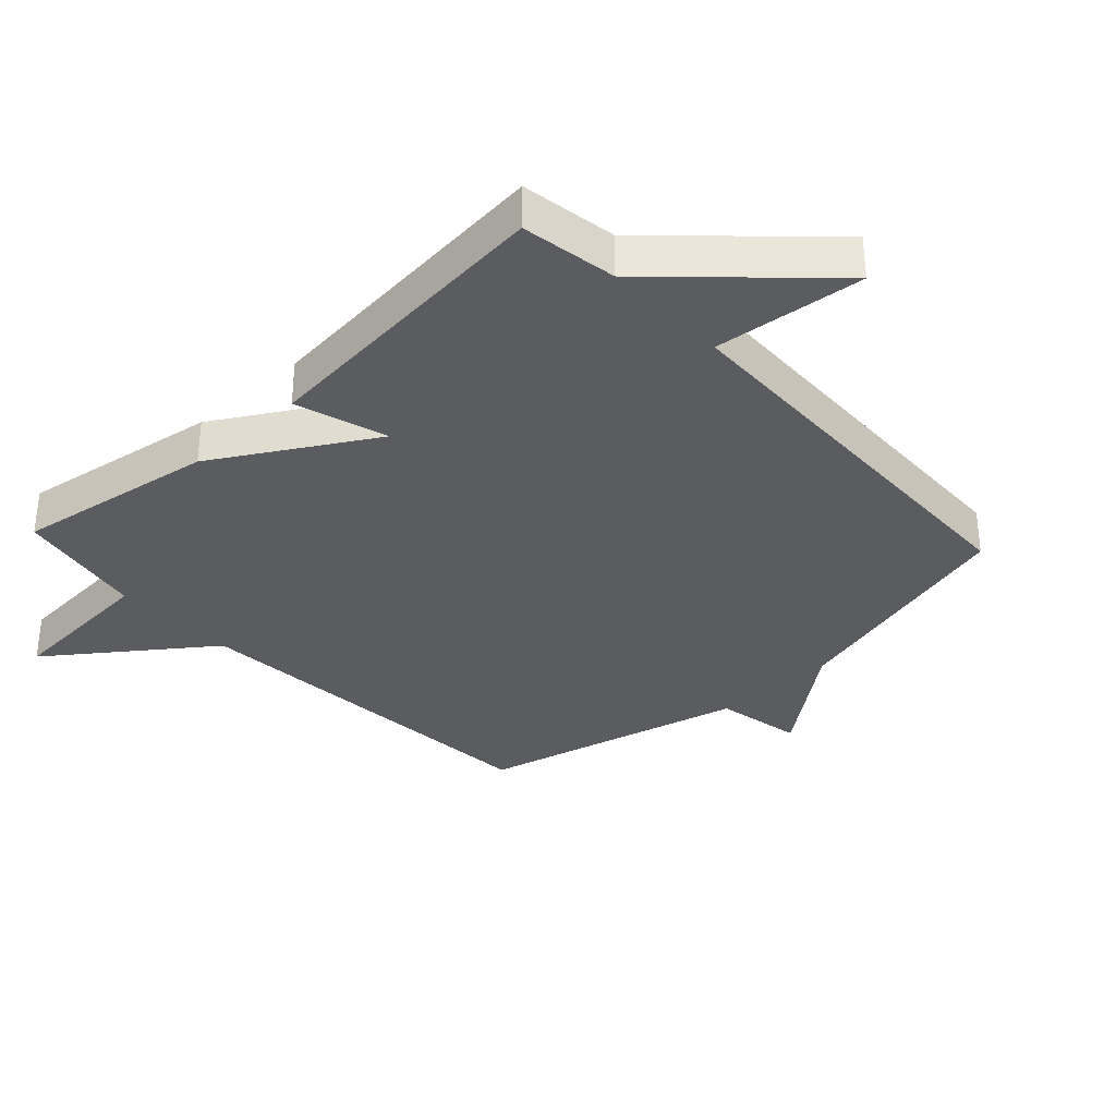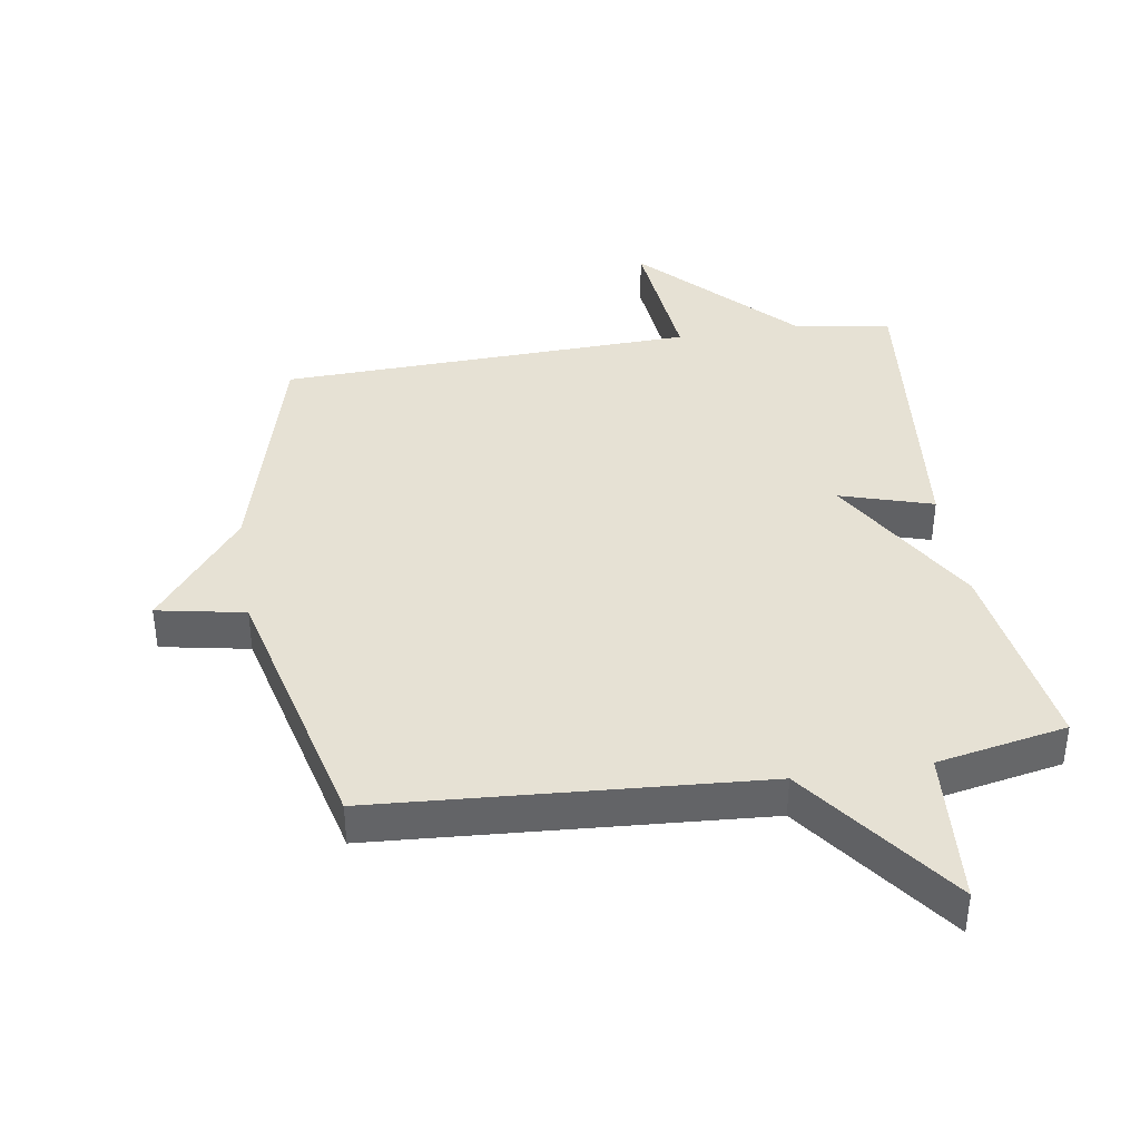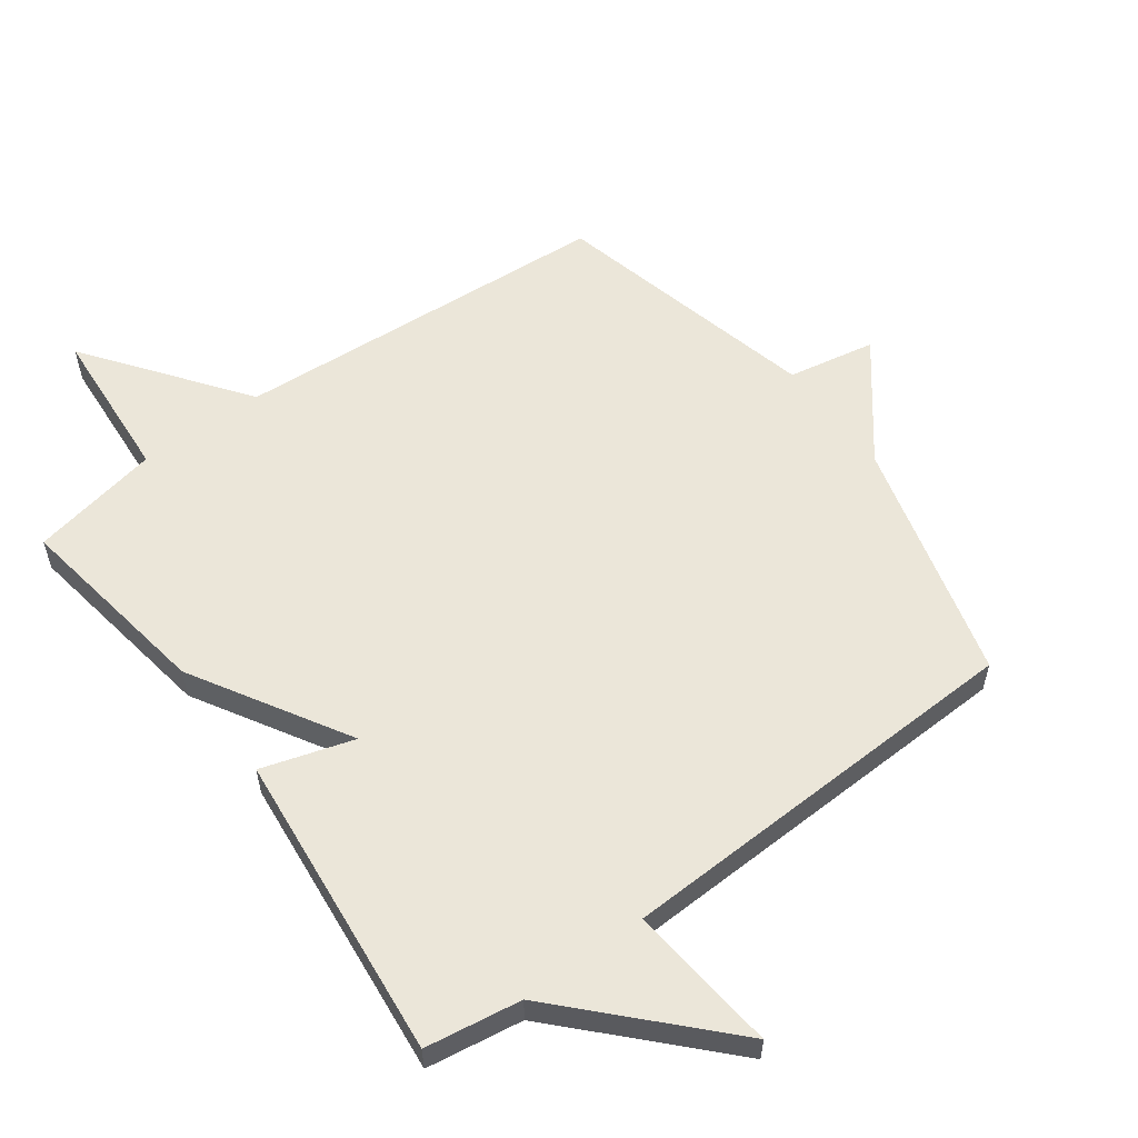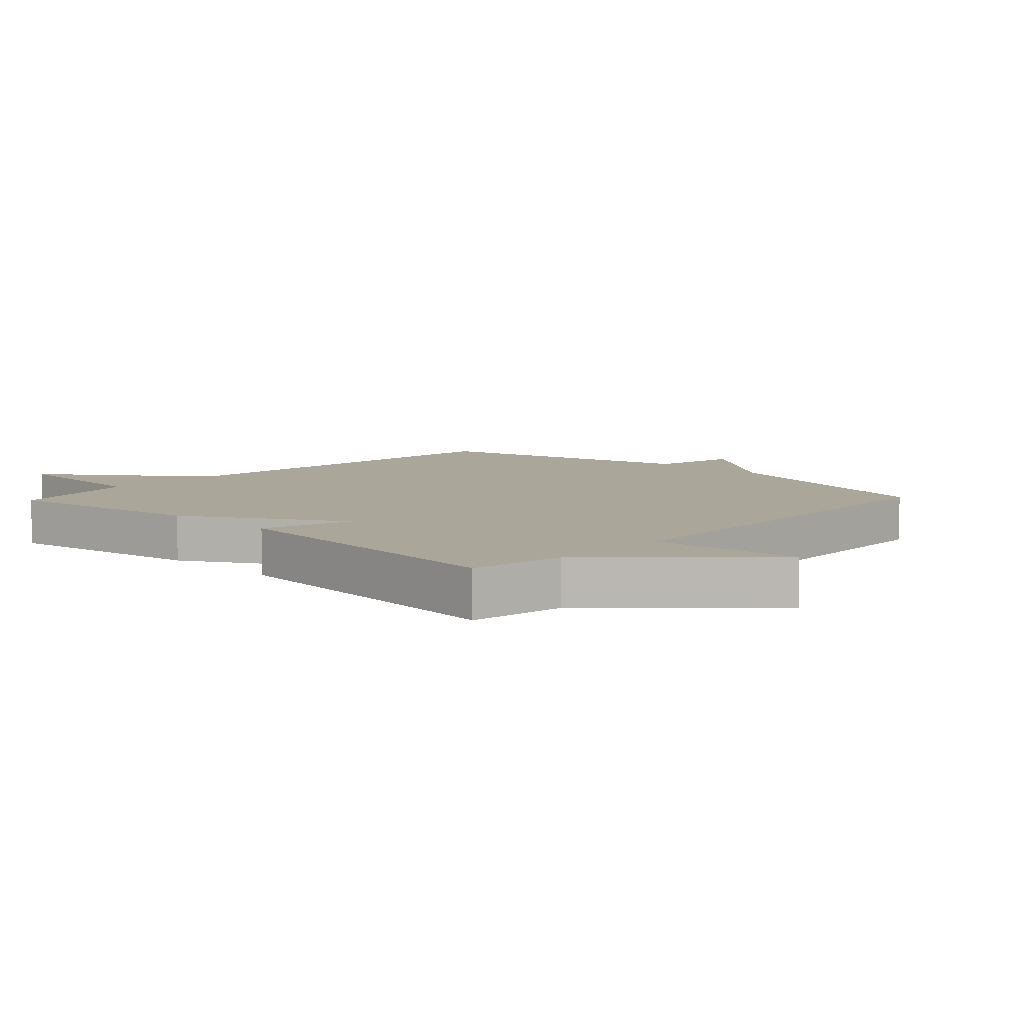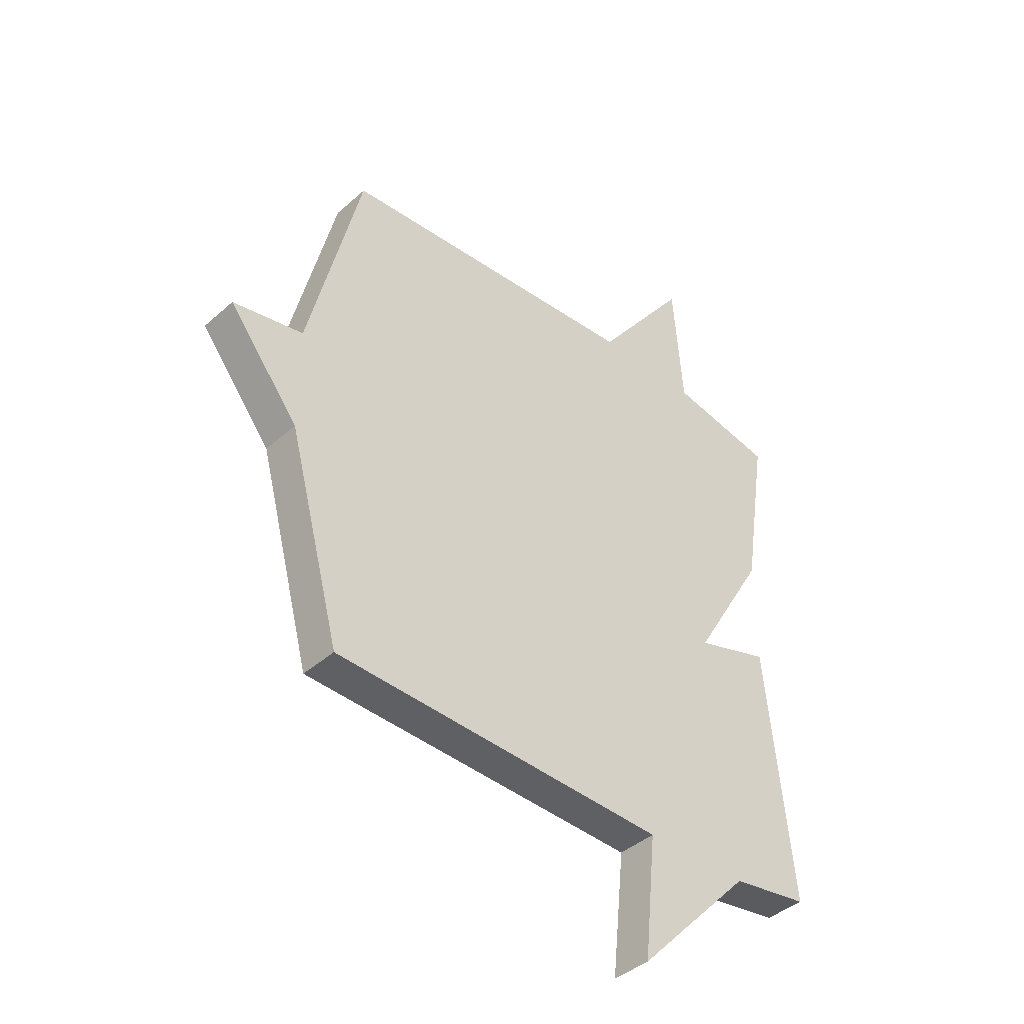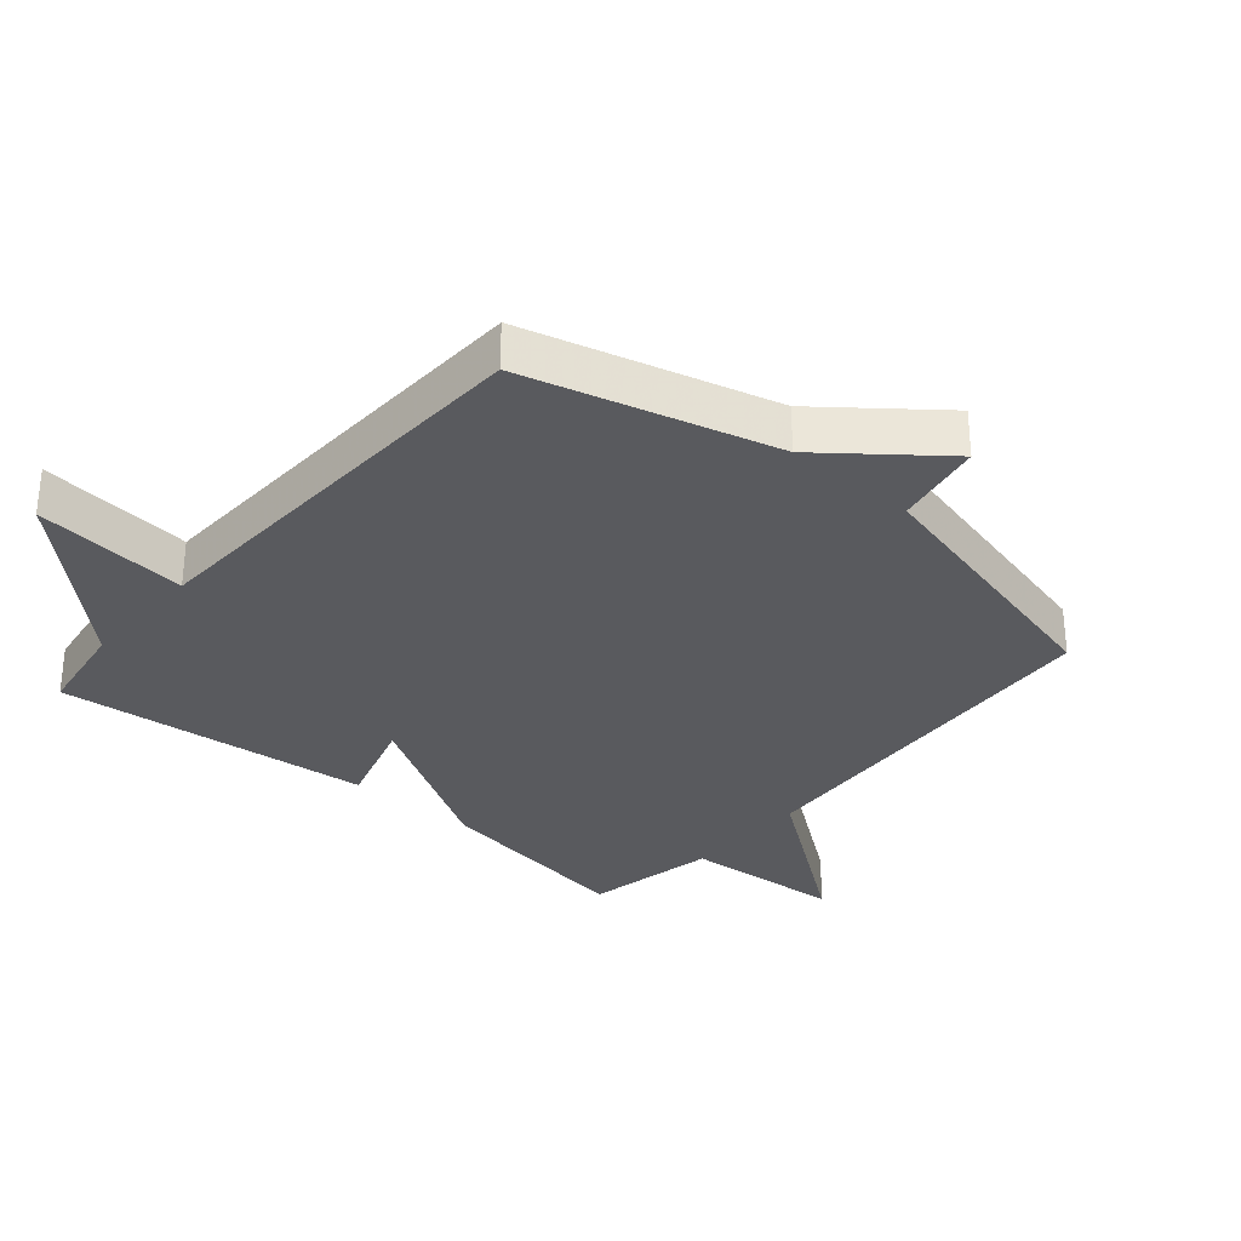
<metadata>
{"format":"obj","ext":"obj","renderer":"f3d","projection":"perspective","resolution":1024,"background":"white","views":[{"elev":-33.6,"azim":132.9,"up":"+Y"},{"elev":39.2,"azim":-8.9,"up":"+Y"},{"elev":57.1,"azim":143.7,"up":"+Y"},{"elev":7.8,"azim":133.4,"up":"+Y"},{"elev":-41.0,"azim":-42.8,"up":"+Z"},{"elev":-31.6,"azim":-130.6,"up":"+Y"}]}
</metadata>
<code>
v 0.5 0.07 -0.5
v 0.35 0.07 -0.523
v 0.126 0.07 -0.758
v 0.15 0.07 -0.523
v -0.5 0.07 -0.5
v -0.602 0.07 -0.12
v -0.739 0.07 0.054
v -0.602 0.07 0.08
v -0.5 0.07 0.5
v 0.097 0.07 0.54
v 0.279 0.07 0.785
v 0.297 0.07 0.54
v 0.5 0.07 0.5
v 0.451 0.07 0.185
v 0.307 0.07 -0.059
v 0.451 0.07 -0.015
v 0.5 0 -0.5
v 0.35 0 -0.523
v 0.126 0 -0.758
v 0.15 0 -0.523
v -0.5 0 -0.5
v -0.602 0 -0.12
v -0.739 0 0.054
v -0.602 0 0.08
v -0.5 0 0.5
v 0.097 0 0.54
v 0.279 0 0.785
v 0.297 0 0.54
v 0.5 0 0.5
v 0.451 0 0.185
v 0.307 0 -0.059
v 0.451 0 -0.015
f 15 16 1 2
f 12 13 14 15
f 10 11 12 15
f 10 15 2
f 9 10 2
f 8 9 2
f 6 7 8 2
f 4 5 6 2
f 2 3 4
f 18 17 32 31
f 31 30 29 28
f 31 28 27 26
f 18 31 26
f 18 26 25
f 18 25 24
f 18 24 23 22
f 18 22 21 20
f 20 19 18
f 1 17 18 2
f 2 18 19 3
f 3 19 20 4
f 4 20 21 5
f 5 21 22 6
f 6 22 23 7
f 7 23 24 8
f 8 24 25 9
f 9 25 26 10
f 10 26 27 11
f 11 27 28 12
f 12 28 29 13
f 13 29 30 14
f 14 30 31 15
f 15 31 32 16
f 16 32 17 1

</code>
